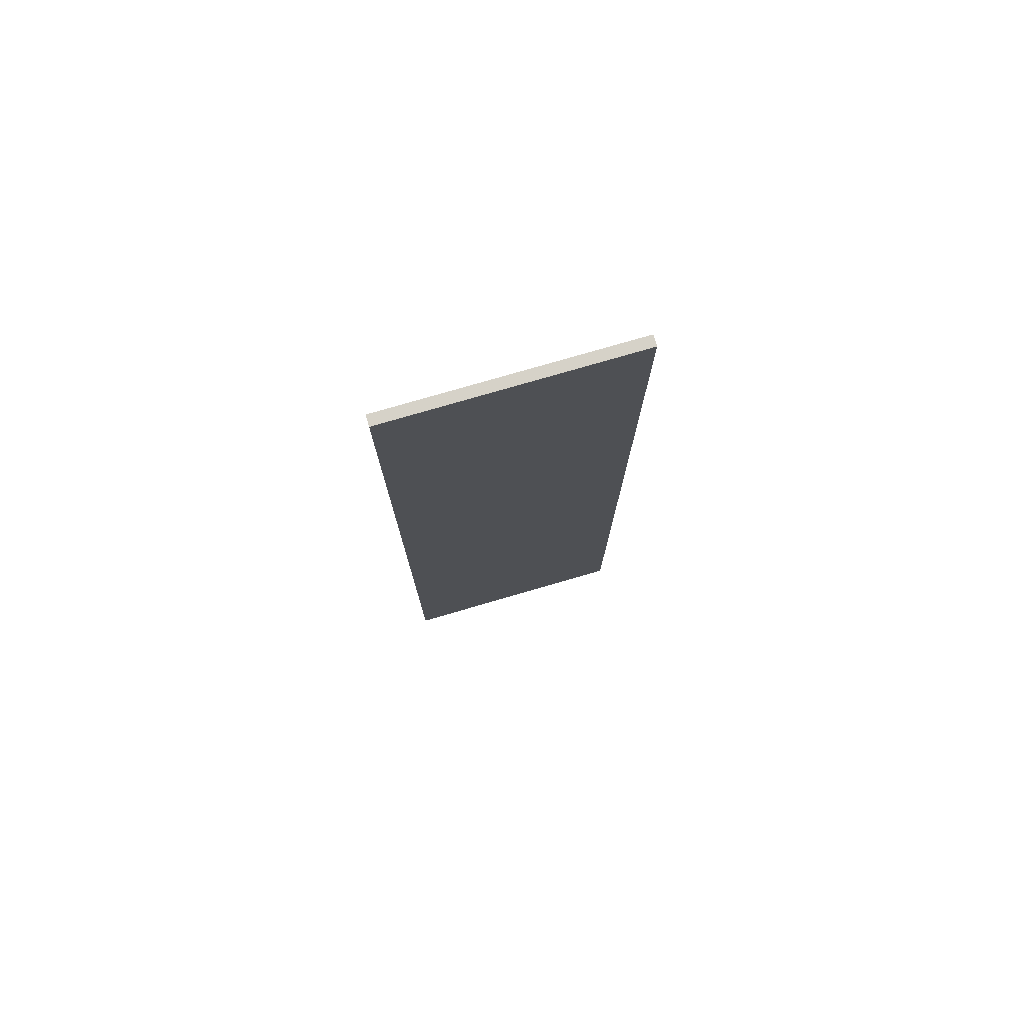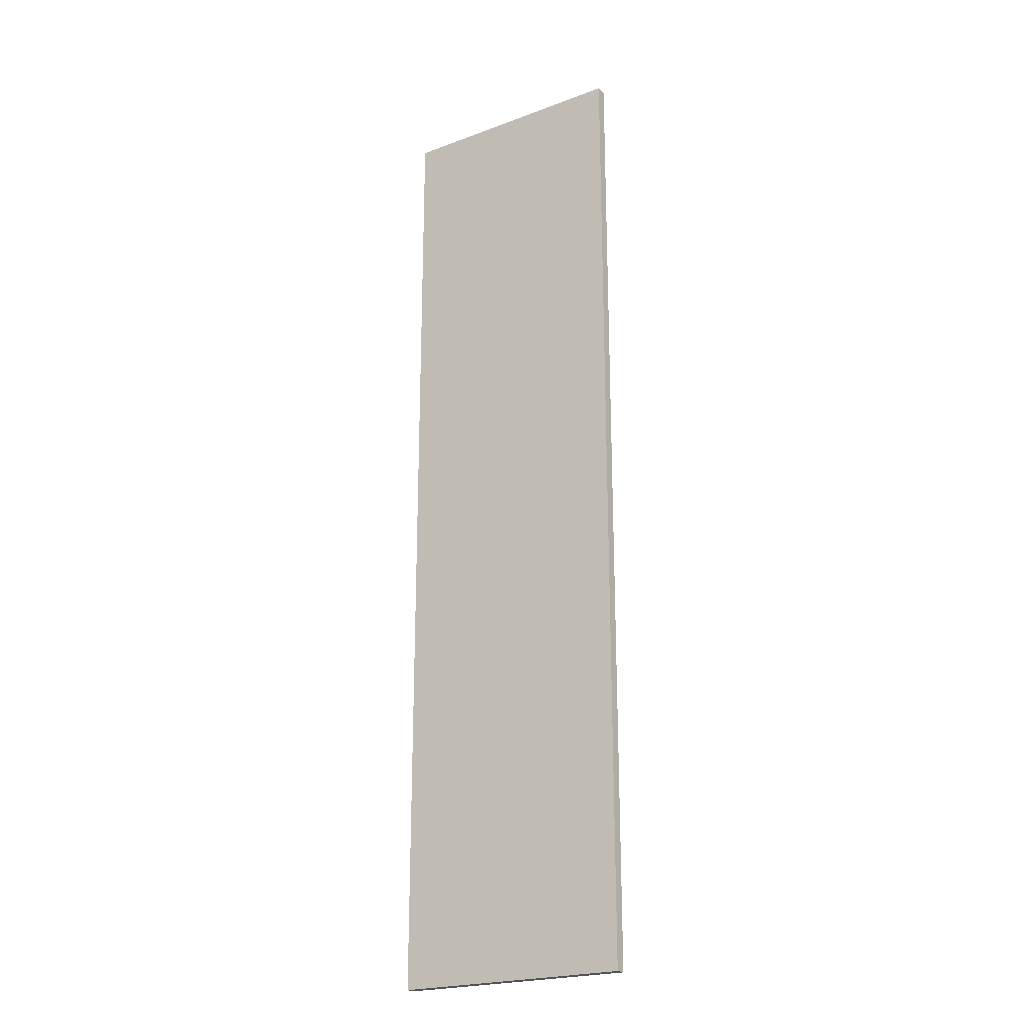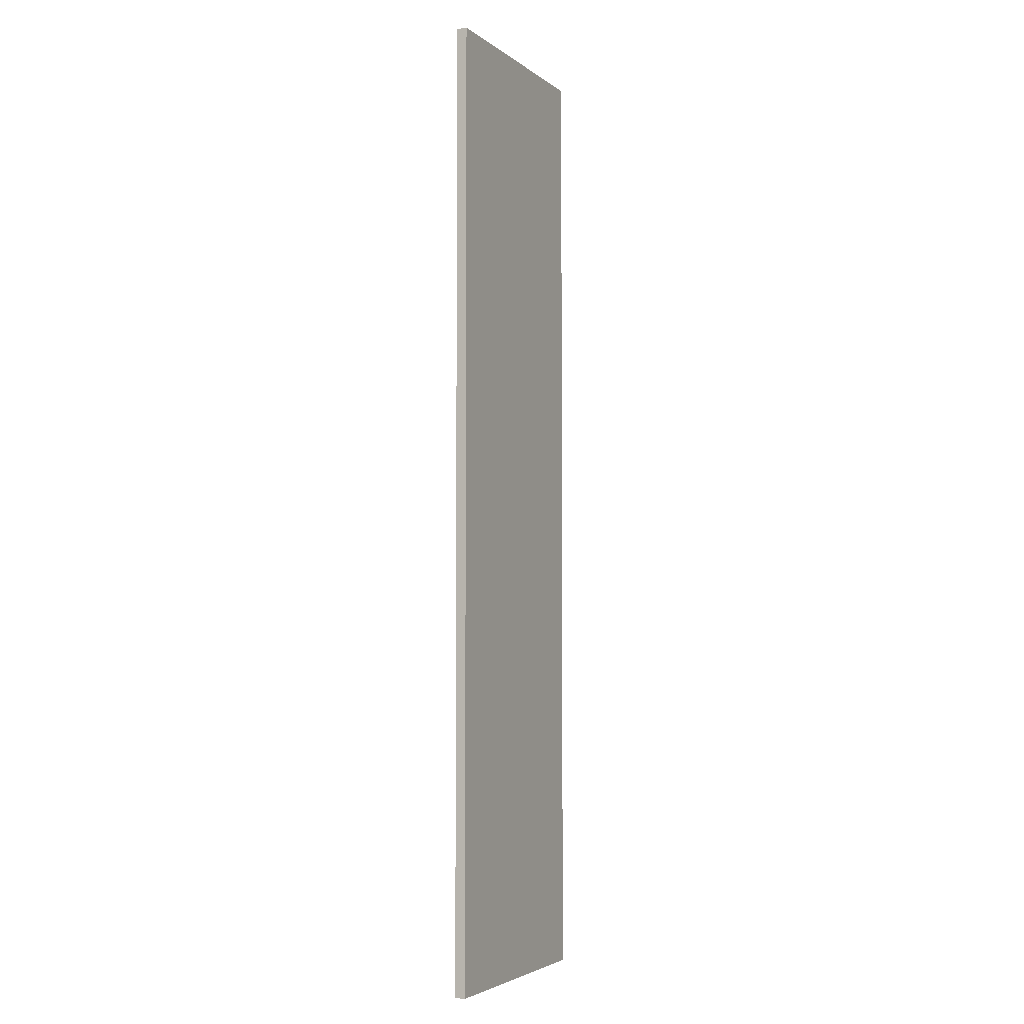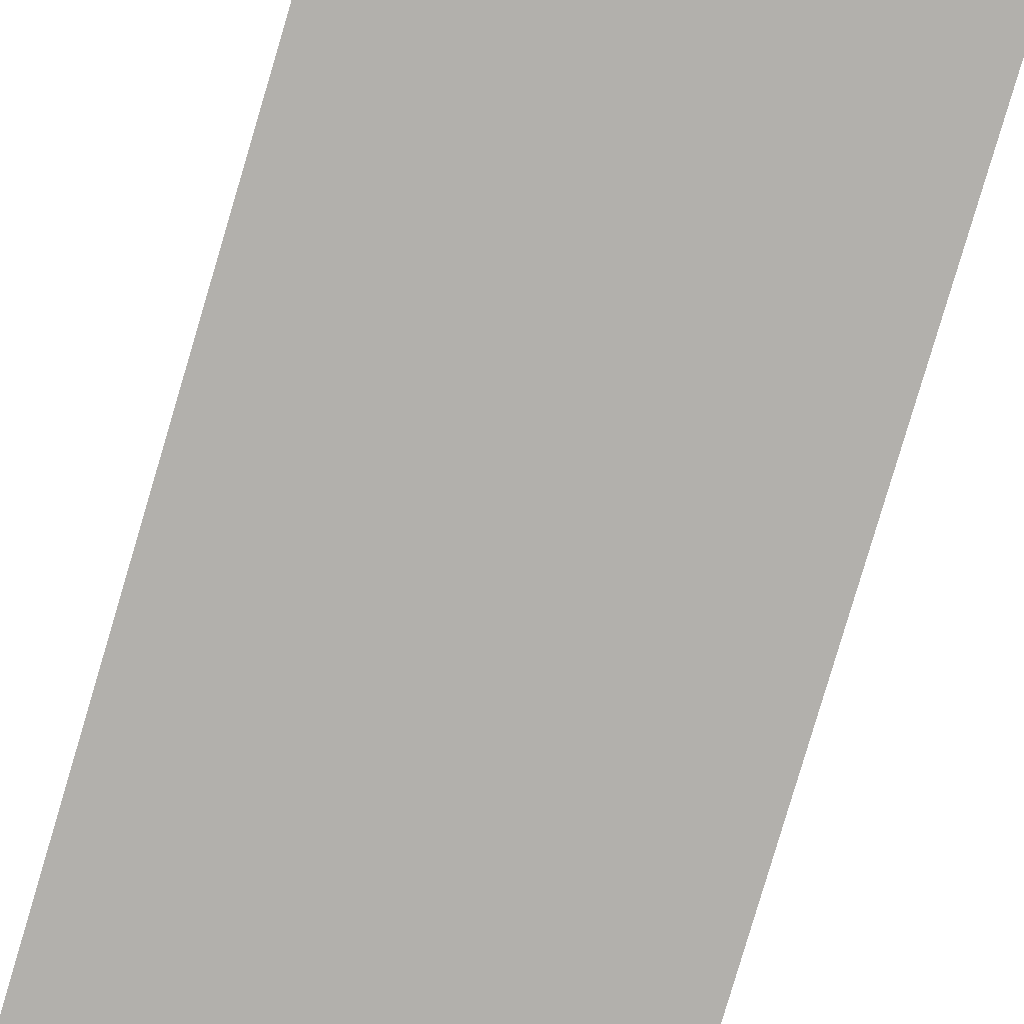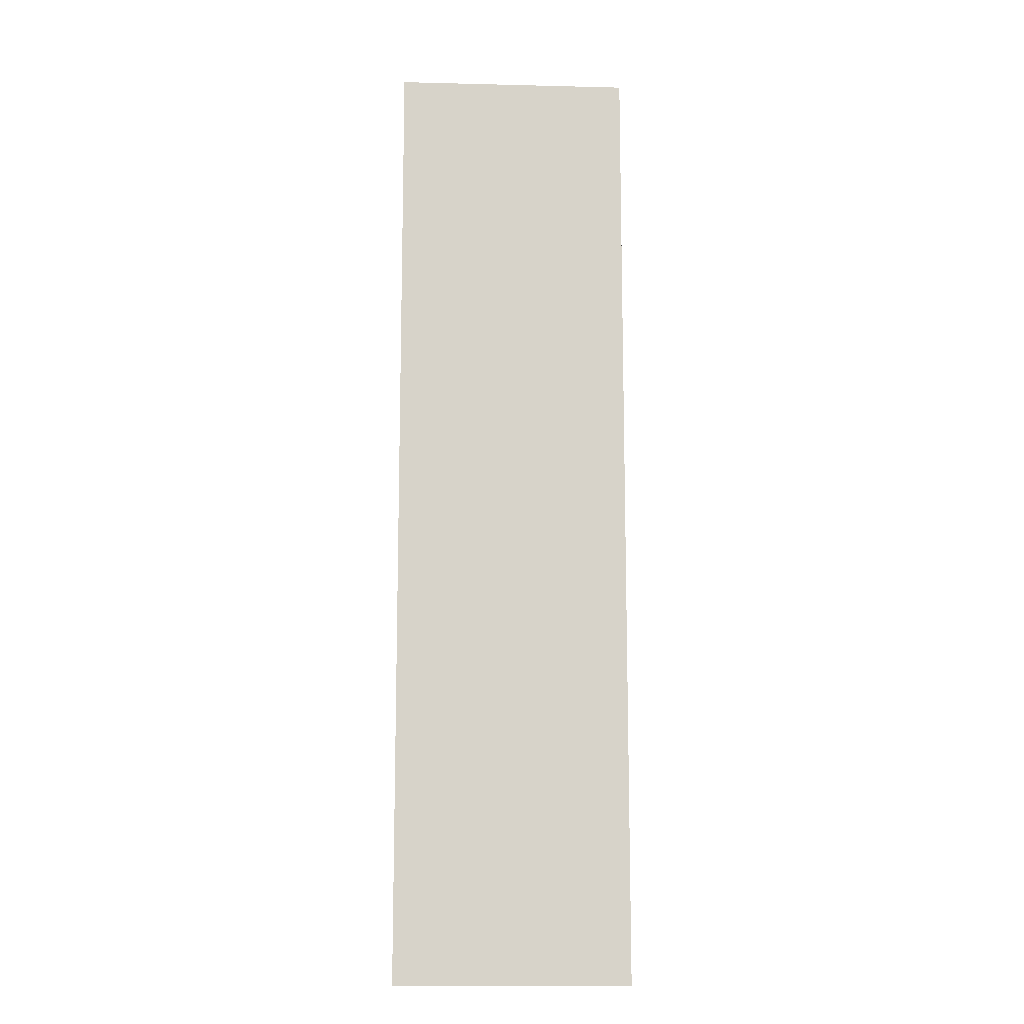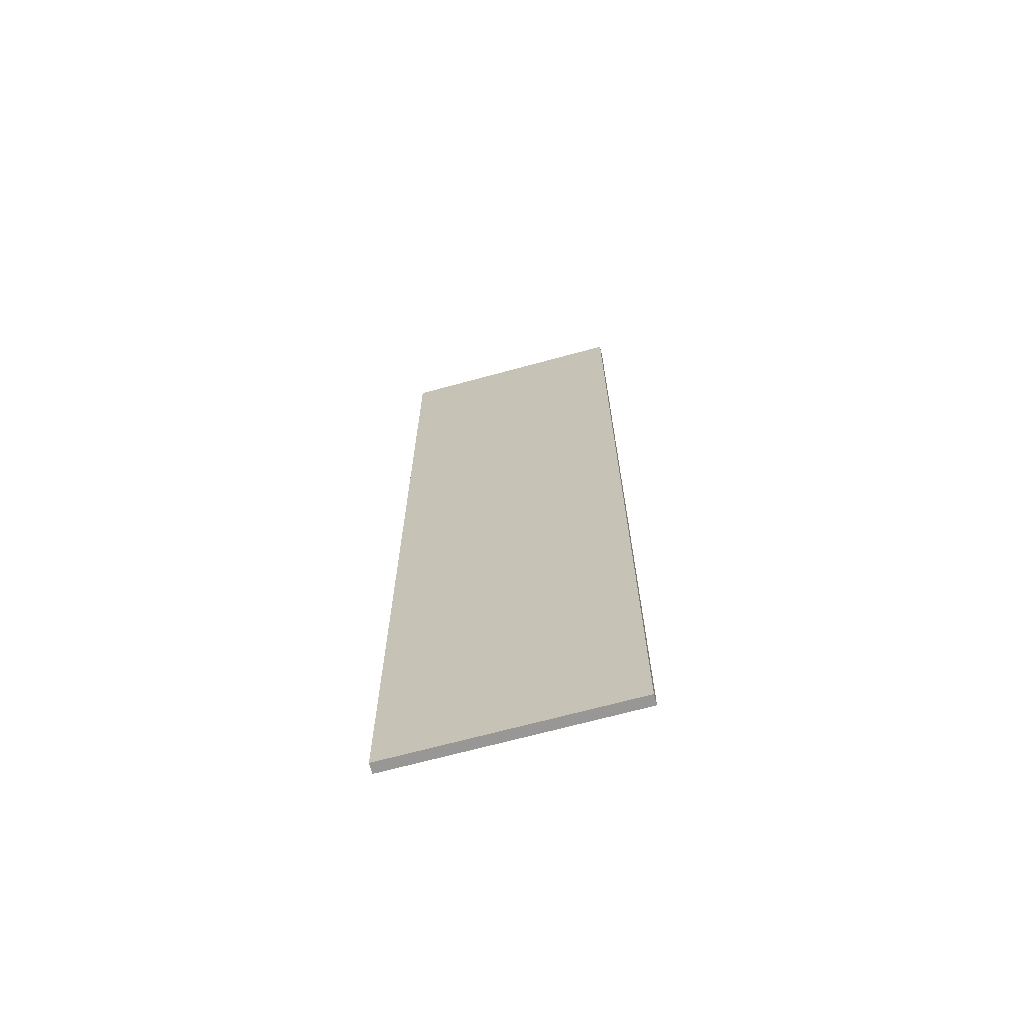
<metadata>
{"format":"obj","ext":"obj","renderer":"f3d","projection":"perspective","resolution":1024,"background":"white","views":[{"elev":77.5,"azim":163.8,"up":"+Z"},{"elev":-22.2,"azim":33.0,"up":"+Z"},{"elev":-3.9,"azim":-64.8,"up":"+Z"},{"elev":-78.7,"azim":163.6,"up":"+Y"},{"elev":-12.5,"azim":176.7,"up":"+Z"},{"elev":-68.2,"azim":15.3,"up":"+Z"}]}
</metadata>
<code>
v -5.67 0 23
v -5.67 -0.25 0
v 0 0 0
v 0 0 23
v -5.67 -0.25 23
v -5.67 0 0
v 0 -0.25 23
v 0 -0.25 0
o B1_EV1_door_R_in
f 6 3 8 2
f 2 8 7 5
f 8 3 4 7
f 5 7 4 1
f 1 4 3 6
f 5 1 6 2

</code>
